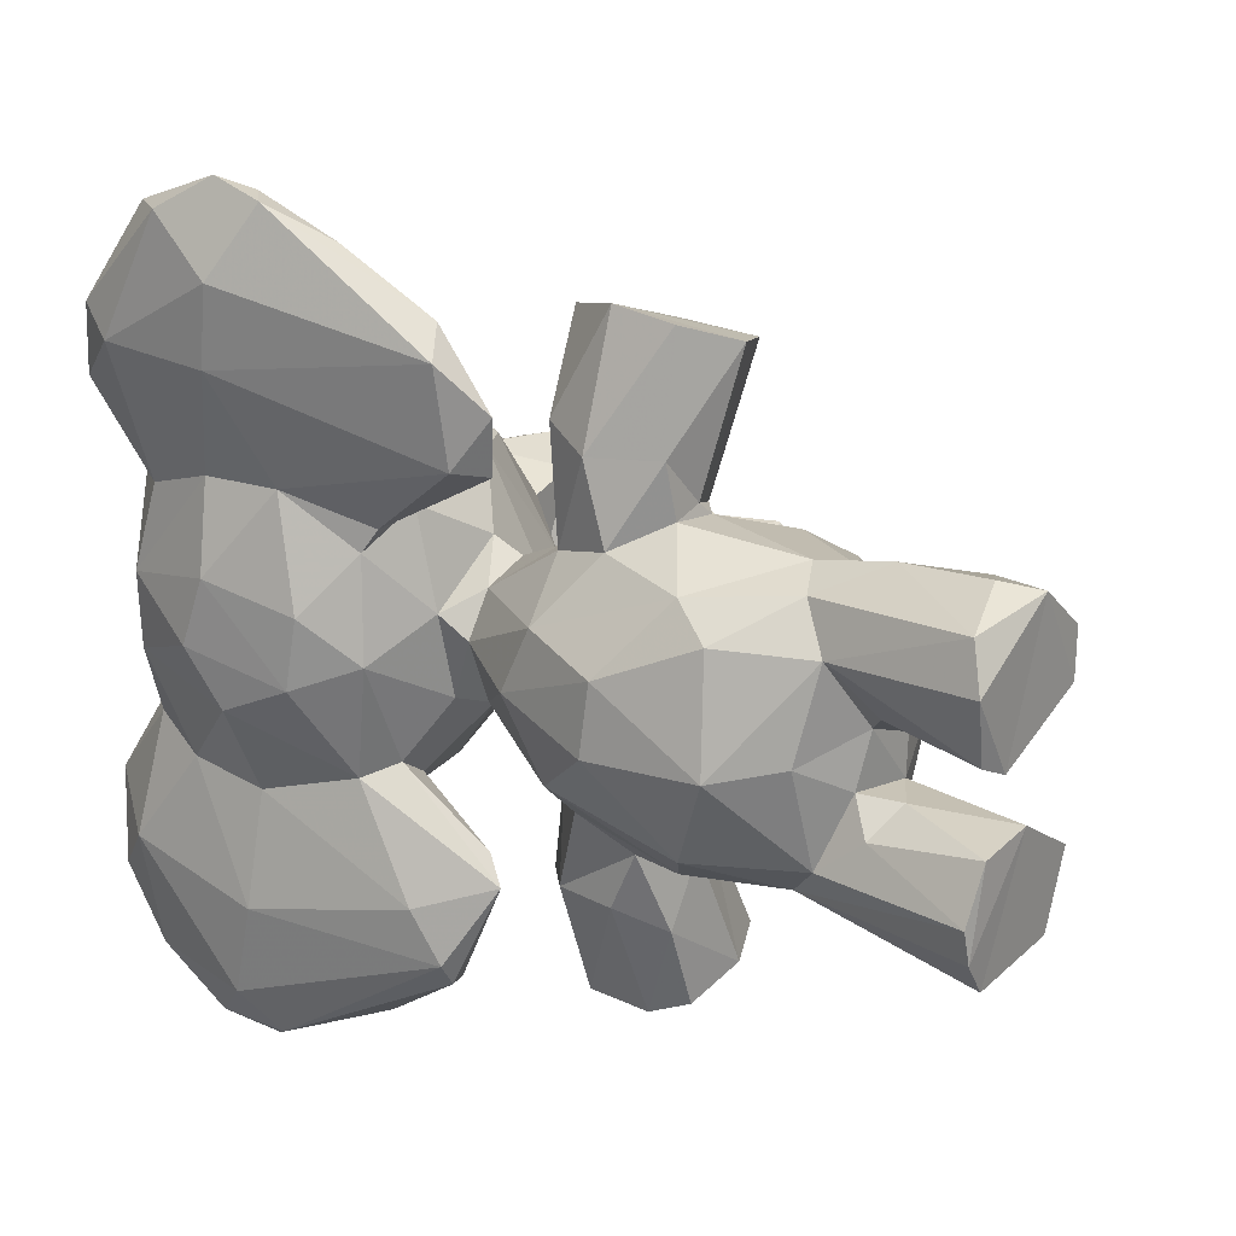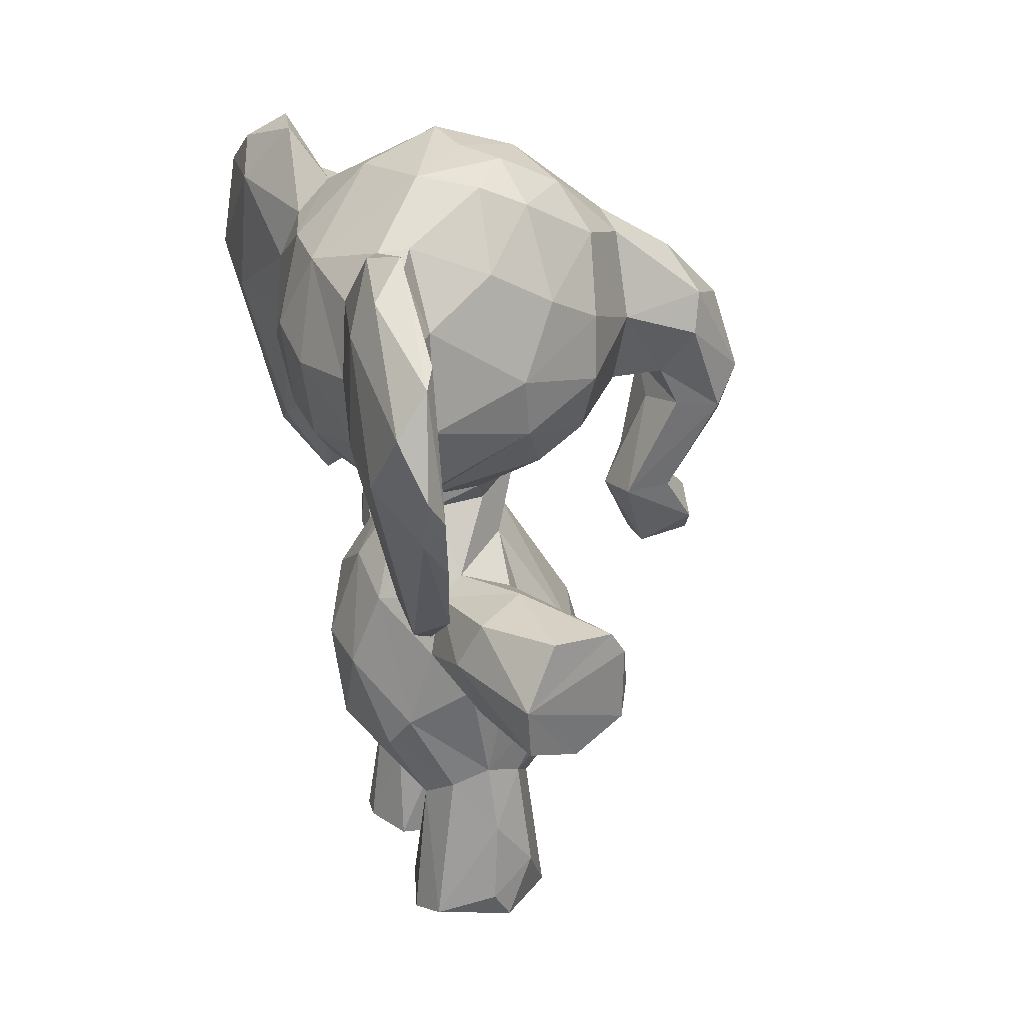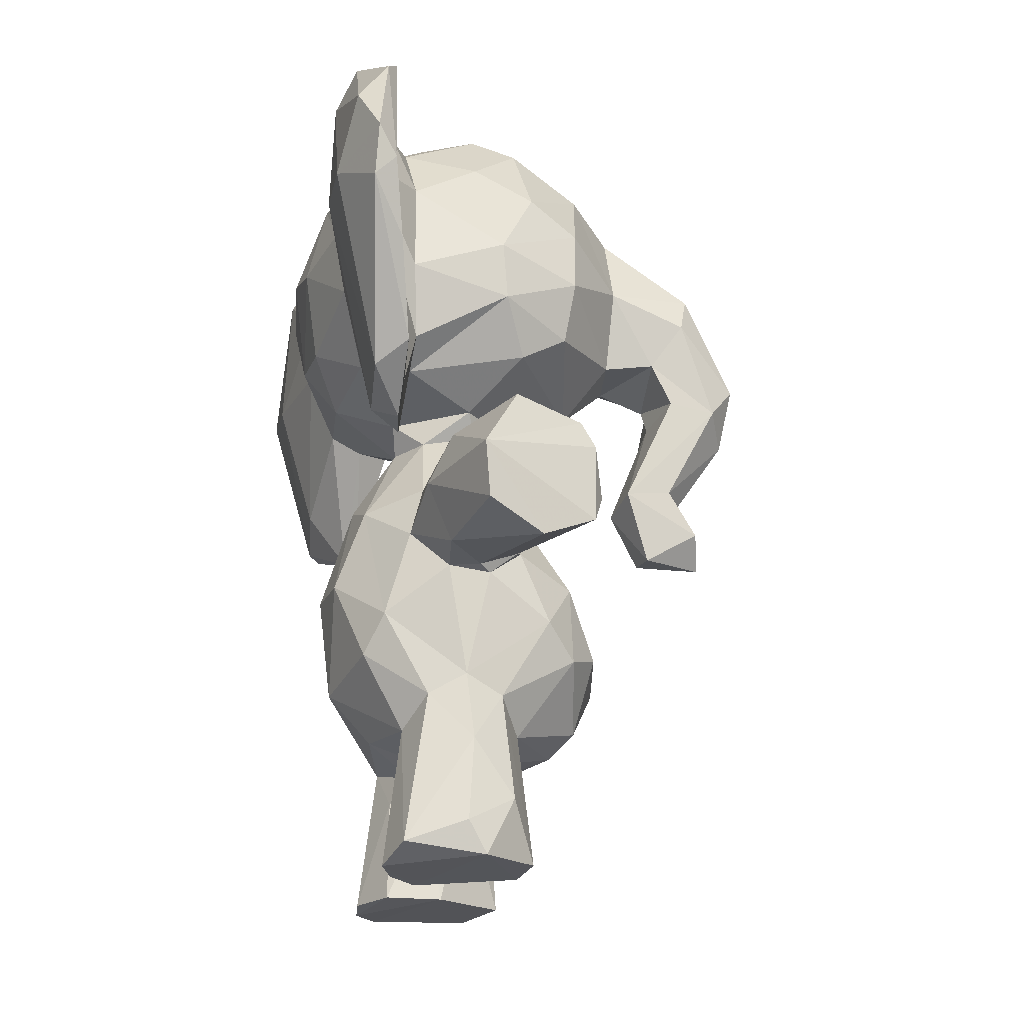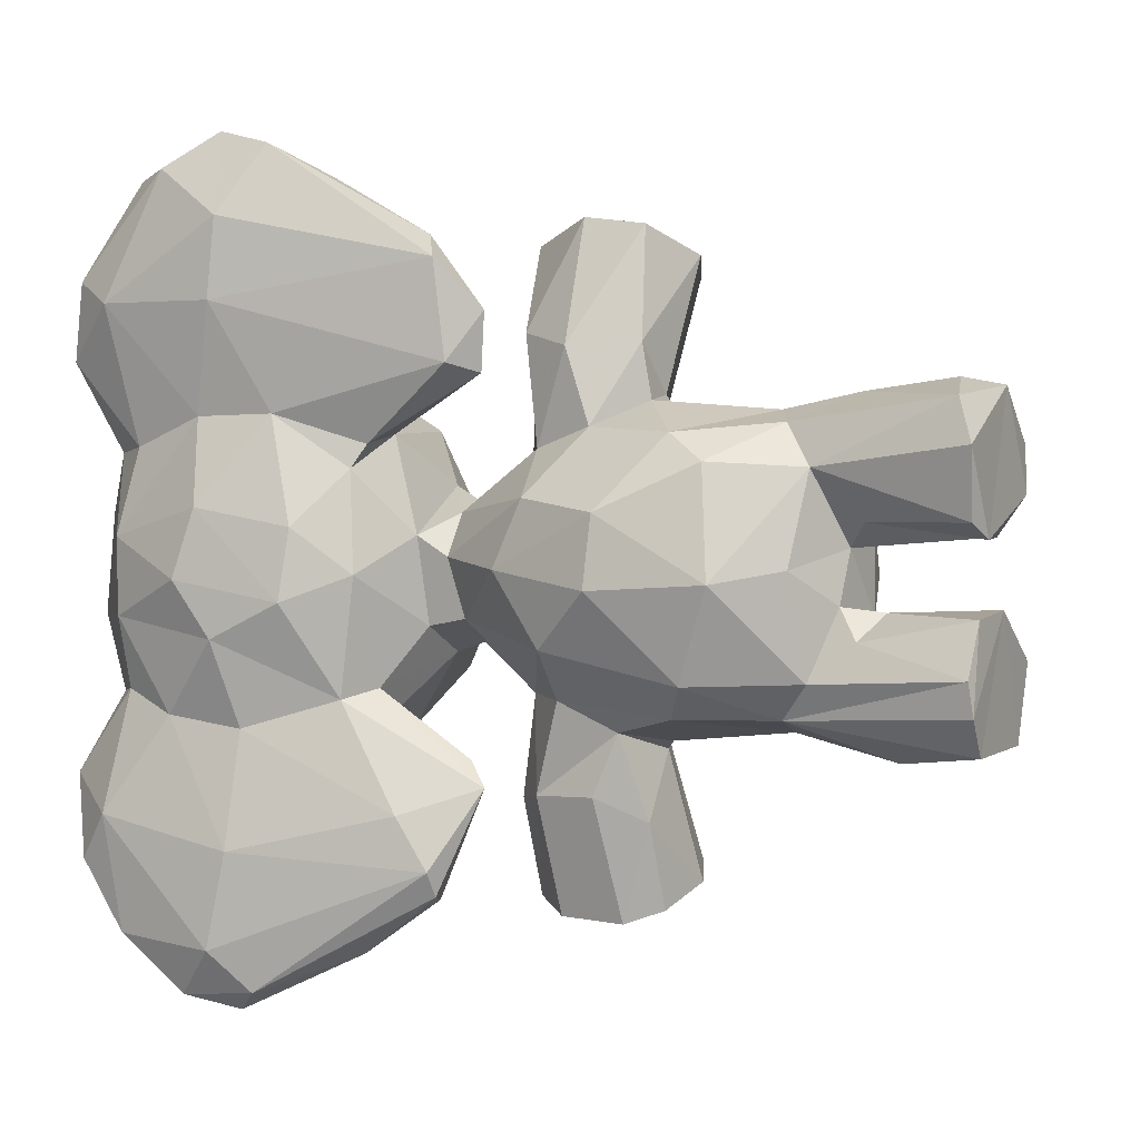
<metadata>
{"format":"obj","ext":"obj","renderer":"f3d","projection":"perspective","resolution":1024,"background":"white","views":[{"elev":23.5,"azim":-52.7,"up":"+Z"},{"elev":27.9,"azim":-18.7,"up":"+Y"},{"elev":-23.3,"azim":-11.3,"up":"+Y"},{"elev":0.7,"azim":-62.2,"up":"+Z"}]}
</metadata>
<code>
v 0.06246 0.2427 0.4314
v 0.05696 0.3588 0.4988
v 0.04849 0.3635 0.4252
v 0.08858 0.2593 0.5461
v 0.08935 0.4511 0.5135
v 0.1083 0.3025 0.5747
v 0.3408 0.364 0.5283
v 0.3409 0.2671 0.5457
v 0.3058 0.3056 0.5742
v 0.3646 0.3732 0.4363
v 0.2691 0.5293 0.4361
v 0.3564 0.2004 0.471
v 0.1113 0.1828 0.4445
v 0.1864 0.1498 0.4654
v 0.2497 0.1506 0.4905
v 0.332 0.1776 0.4386
v 0.2482 0.5141 0.5046
v 0.08333 0.48 0.4441
v 0.4025 0.8927 0.429
v 0.2217 0.9946 0.4422
v 0.3255 0.9557 0.4924
v 0.2536 0.9928 0.4981
v 0.03308 0.8902 0.4765
v 0.001007 0.7983 0.4335
v 0.02486 0.6746 0.4855
v 0.007397 0.7762 0.5054
v 0.07546 0.6358 0.5435
v 0.1266 0.5896 0.4776
v 0.1328 0.558 0.4559
v 0.162 0.5576 0.5007
v 0.2258 0.5678 0.5098
v 0.2016 0.04678 0.6249
v 0.2287 0.3518 0.6022
v 0.2709 0.3896 0.5724
v 0.2023 0.2267 0.5982
v 0.1598 0.204 0.5844
v 0.1532 0.4677 0.5631
v 0.171 0.3614 0.6664
v 0.1941 0.3692 0.7833
v 0.2797 0.5886 0.4677
v 0.1432 0.4318 0.6629
v 0.1357 0.4015 0.5828
v 0.207 0.3534 0.1077
v 0.1785 0.3546 0.6091
v 0.2604 0.3402 0.7567
v 0.2144 0.3561 0.6162
v 0.2819 0.02779 0.3031
v 0.08733 0.9217 0.5634
v 0.2619 0.3795 0.5975
v 0.3239 0.3698 0.7391
v 0.08156 0.6216 0.06386
v 0.1147 0.005736 0.5585
v 0.1365 0.1708 0.5407
v 0.1979 0.1039 0.2628
v 0.2274 0.5039 0.7698
v 0.1616 0.1265 0.4896
v 0.1336 0.01155 0.4886
v 0.258 0.07959 0.6027
v 0.132 0.02403 0.6039
v 0.2741 0.172 0.5365
v 0.2475 0.2074 0.5816
v 0.2872 0.01304 0.5644
v 0.2775 0.007998 0.5161
v 0.1353 0.4363 0.3161
v 0.224 0.009711 0.6172
v 0.209 0.1455 0.6141
v 0.1833 0.4884 0.554
v 0.1313 0.6178 0.579
v 0.08422 0.6217 0.5678
v 0.04569 0.7093 0.5982
v 0.04728 0.8716 0.5676
v 0.3383 0.8233 0.5909
v 0.2064 0.8967 0.6052
v 0.2779 0.8572 0.611
v 0.3363 0.7487 0.5996
v 0.2365 0.7741 0.6388
v 0.1333 0.647 0.6169
v 0.2716 0.6471 0.5872
v 0.3264 0.6793 0.5797
v 0.07673 0.5284 0.6454
v 0.0347 0.79 0.5966
v 0.0114 0.7624 0.7103
v 0.06707 0.5364 0.7477
v 0.01086 0.7536 0.7938
v 0.01544 0.8919 0.7122
v 0.02662 0.8285 0.8458
v 0.1215 0.9268 0.5737
v 0.5614 0.6099 0.4498
v 0.07151 0.9151 0.08699
v 0.05061 0.955 0.6566
v 0.1145 0.5685 0.6531
v 0.1017 0.9168 0.616
v 0.128 0.8452 0.6266
v 0.06075 0.8284 0.7088
v 0.1019 0.4985 0.6969
v 0.05247 0.8435 0.7487
v 0.01785 0.8971 0.1946
v 0.06156 0.8774 0.839
v 0.06382 0.6845 0.7437
v 0.1014 0.5592 0.7733
v 0.06971 0.7377 0.8687
v 0.08338 0.6569 0.8322
v 0.009127 0.759 0.3742
v 0.111 0.5069 0.6361
v 0.07765 0.9678 0.1795
v 0.4047 0.8795 0.4797
v 0.5079 0.7955 0.4988
v 0.4968 0.7501 0.5161
v 0.4837 0.5287 0.4797
v 0.5407 0.6388 0.4967
v 0.4603 0.6981 0.4986
v 0.4855 0.6487 0.4948
v 0.4021 0.693 0.4875
v 0.43 0.5241 0.4775
v 0.4579 0.4417 0.4601
v 0.4055 0.7849 0.5204
v 0.3504 0.9051 0.5378
v 0.2146 0.5938 0.5288
v 0.3501 0.6259 0.4593
v 0.1528 0.9835 0.5014
v 0.2131 0.9775 0.5438
v 0.2657 0.9552 0.5554
v 0.4824 0.8444 0.4534
v 0.5723 0.6805 0.4748
v 0.5035 0.5241 0.4461
v 0.5182 0.4742 0.4746
v 0.1188 0.5925 0.2512
v 0.483 0.6895 0.3785
v 0.468 0.6348 0.4353
v 0.4213 0.5133 0.4197
v 0.03665 0.9361 0.7369
v 0.5278 0.439 0.4391
v 0.03873 0.7423 0.2849
v 0.2261 0.5073 0.6501
v 0.2681 0.3408 0.1304
v 0.2234 0.4819 0.3214
v 0.06936 0.966 0.231
v 0.04762 0.7702 0.882
v 0.04603 0.7142 0.8671
v 0.1665 0.153 0.4105
v 0.2275 0.02048 0.4755
v 0.2716 0.1632 0.3613
v 0.1692 0.489 0.6785
v 0.3078 0.4876 0.7417
v 0.2437 0.4664 0.5598
v 0.05599 0.8897 0.3209
v 0.3253 0.4597 0.7395
v 0.2413 0.797 0.248
v 0.09564 0.9261 0.3156
v 0.1874 0.4331 0.7923
v 0.08038 0.4282 0.3671
v 0.08377 0.2814 0.3356
v 0.3882 0.2636 0.4282
v 0.3537 0.3302 0.3532
v 0.2672 0.3873 0.3066
v 0.3315 0.2942 0.3253
v 0.2647 0.5077 0.3969
v 0.3447 0.2158 0.3704
v 0.2372 0.1454 0.399
v 0.3074 0.9677 0.3845
v 0.12 0.9686 0.3965
v 0.05795 0.6216 0.4383
v 0.01868 0.684 0.4112
v 0.1038 0.6191 0.3255
v 0.3999 0.7153 0.3715
v 0.1441 0.5445 0.3943
v 0.1443 0.5859 0.3867
v 0.2658 0.5803 0.3996
v 0.2049 0.3434 0.2757
v 0.155 0.2063 0.3025
v 0.2187 0.2197 0.2872
v 0.1479 0.376 0.2859
v 0.1455 0.4027 0.2221
v 0.1795 0.3573 0.1964
v 0.1891 0.3911 0.09388
v 0.1836 0.4564 0.09874
v 0.1515 0.4679 0.2211
v 0.1172 0.3039 0.3027
v 0.0346 0.7256 0.02272
v 0.2176 0.3548 0.2669
v 0.3197 0.3638 0.1438
v 0.2909 0.5005 0.1352
v 0.2615 0.4346 0.3225
v 0.1361 0.1742 0.3384
v 0.1186 0.004947 0.312
v 0.1472 0.1286 0.3778
v 0.115 0.008872 0.3464
v 0.1434 0.008072 0.4007
v 0.01316 0.766 0.06469
v 0.2282 0.508 0.2297
v 0.2833 0.008747 0.3577
v 0.2556 0.008885 0.2797
v 0.1443 0.006929 0.2748
v 0.2356 0.5034 0.3619
v 0.1802 0.4841 0.3204
v 0.2 0.5525 0.3694
v 0.06868 0.6429 0.3149
v 0.03657 0.8271 0.2966
v 0.1414 0.6254 0.2988
v 0.347 0.8937 0.3325
v 0.2459 0.891 0.2787
v 0.3374 0.794 0.2857
v 0.2287 0.6546 0.2771
v 0.3331 0.704 0.2944
v 0.32 0.64 0.3375
v 0.05357 0.5711 0.2044
v 0.0603 0.5392 0.1502
v 0.07591 0.5384 0.1247
v 0.3263 0.4617 0.1528
v 0.02978 0.8816 0.07322
v 0.04056 0.8133 0.01444
v 0.0347 0.9338 0.146
v 0.1196 0.9233 0.305
v 0.09935 0.9226 0.2637
v 0.1185 0.7365 0.2346
v 0.1368 0.6534 0.2655
v 0.05262 0.8418 0.1387
v 0.07328 0.7184 0.02651
v 0.102 0.5482 0.119
v 0.117 0.5155 0.2119
v 0.1122 0.5192 0.2571
v 0.09978 0.4971 0.2313
v 0.507 0.8162 0.4046
v 0.4054 0.8542 0.3818
v 0.5385 0.7106 0.3773
v 0.4068 0.778 0.3629
v 0.4849 0.5317 0.4036
v 0.5155 0.4678 0.408
v 0.4673 0.6719 0.41
v 0.4506 0.5509 0.3958
v 0.5262 0.4977 0.4303
v 0.1861 0.1135 0.4048
v 0.4534 0.4453 0.4226
v 0.1954 0.971 0.3331
v 0.2122 0.9983 0.3787
v 0.2598 0.9635 0.3337
v 0.5052 0.7836 0.3763
v 0.5688 0.6697 0.4036
v 0.5574 0.7649 0.4327
v 0.5318 0.6081 0.393
v 0.4119 0.6923 0.4116
v 0.06523 0.8199 0.01883
v 0.05675 0.7526 0.001369
v 0.1258 0.7306 0.6453
v 0.2061 0.5889 0.3589
v 0.1885 0.5024 0.2151
v 0.2266 0.5015 0.1117
v 0.2434 0.7061 0.6316
v 0.3364 0.4133 0.1451
v 0.2069 0.006655 0.4084
v 0.3362 0.4041 0.7198
v 0.27 0.7297 0.2525
v 0.01231 0.7434 0.1647
v 0.0356 0.8901 0.3955
v 0.1286 0.8391 0.2548
v 0.3764 0.2863 0.4992
v 0.2665 0.19 0.3221
v 0.06453 0.681 0.1405
v 0.2602 0.3779 0.2844
v 0.07364 0.8936 0.8183
v 0.1645 0.006304 0.473
v 0.07527 0.97 0.7017
f 93 73 87
f 2 1 4
f 211 179 189
f 30 118 28
f 60 63 15
f 129 114 112
f 129 230 130
f 255 213 234
f 165 204 226
f 67 30 37
f 252 216 215
f 76 93 244
f 248 68 78
f 255 201 148
f 234 213 149
f 152 151 178
f 182 249 247
f 249 175 247
f 167 162 164
f 68 69 27
f 191 159 250
f 223 237 224
f 101 96 260
f 136 209 182
f 257 47 171
f 145 251 49
f 16 60 15
f 117 116 106
f 175 249 181
f 197 103 133
f 217 258 218
f 50 49 251
f 251 145 147
f 187 186 184
f 134 145 67
f 69 70 27
f 100 91 99
f 7 256 10
f 178 64 172
f 169 178 172
f 56 261 57
f 195 177 64
f 41 143 37
f 107 123 106
f 76 72 74
f 174 173 175
f 241 205 165
f 173 177 176
f 85 86 131
f 170 171 54
f 1 184 13
f 151 64 178
f 27 162 28
f 54 193 170
f 11 10 157
f 81 85 71
f 109 125 88
f 240 125 227
f 170 152 178
f 7 10 11
f 32 66 59
f 59 66 36
f 140 186 232
f 71 23 81
f 144 134 55
f 175 43 174
f 135 174 43
f 222 221 164
f 134 143 55
f 182 247 190
f 50 45 49
f 51 218 219
f 53 57 52
f 100 102 139
f 28 118 68
f 232 250 159
f 21 19 160
f 80 83 82
f 99 102 100
f 18 2 5
f 2 4 6
f 10 256 153
f 153 256 12
f 8 256 7
f 7 9 8
f 7 34 9
f 12 256 8
f 163 103 197
f 222 207 208
f 51 179 243
f 100 139 83
f 29 30 28
f 40 17 11
f 40 31 17
f 31 40 118
f 35 33 44
f 37 42 41
f 181 135 175
f 71 90 48
f 45 150 39
f 197 206 222
f 22 122 21
f 18 29 166
f 60 8 61
f 4 36 6
f 58 62 61
f 60 61 62
f 183 209 136
f 97 253 198
f 65 62 58
f 63 62 65
f 140 159 14
f 4 53 36
f 61 35 66
f 58 61 66
f 249 259 181
f 58 32 65
f 65 59 52
f 149 254 161
f 12 60 16
f 46 33 49
f 17 67 145
f 27 28 68
f 14 56 53
f 26 70 81
f 120 235 161
f 185 187 170
f 76 73 93
f 74 122 73
f 28 162 167
f 169 180 259
f 75 72 76
f 244 77 248
f 81 82 85
f 48 23 71
f 84 86 85
f 92 87 48
f 255 148 215
f 262 90 131
f 125 109 126
f 93 87 92
f 198 146 97
f 94 244 93
f 96 92 262
f 94 93 92
f 38 39 41
f 68 77 91
f 98 101 260
f 104 91 100
f 100 95 104
f 99 96 101
f 78 118 40
f 108 124 107
f 109 114 126
f 110 112 114
f 114 115 126
f 115 132 126
f 75 116 72
f 116 117 72
f 119 113 79
f 73 121 87
f 78 40 119
f 122 22 121
f 239 107 124
f 126 231 125
f 110 88 124
f 241 111 113
f 229 111 241
f 112 111 229
f 229 129 112
f 115 114 130
f 69 80 70
f 205 204 165
f 133 253 206
f 231 126 132
f 98 86 138
f 139 101 138
f 84 138 86
f 138 84 139
f 17 31 67
f 3 152 1
f 31 30 67
f 56 14 141
f 14 15 141
f 143 150 55
f 17 7 11
f 213 214 149
f 49 34 145
f 26 81 23
f 251 147 50
f 153 158 154
f 79 113 75
f 10 154 157
f 153 12 158
f 13 184 140
f 161 254 23
f 103 24 254
f 194 168 157
f 11 157 168
f 120 48 87
f 173 174 172
f 169 172 180
f 175 135 43
f 259 180 135
f 169 259 155
f 51 208 179
f 186 140 184
f 185 188 187
f 39 38 45
f 168 245 205
f 257 158 142
f 237 223 239
f 47 257 142
f 192 47 191
f 152 184 1
f 152 170 184
f 16 142 158
f 194 183 136
f 196 194 195
f 194 157 183
f 195 151 166
f 162 197 164
f 162 163 197
f 198 133 103
f 236 201 234
f 182 209 249
f 215 148 252
f 97 146 137
f 42 44 38
f 207 253 189
f 212 97 137
f 105 137 214
f 182 190 136
f 89 210 212
f 255 214 213
f 101 139 102
f 127 215 216
f 127 199 221
f 214 217 105
f 218 243 242
f 141 63 261
f 220 221 222
f 208 51 219
f 113 116 75
f 226 237 225
f 225 240 128
f 230 240 227
f 227 228 230
f 225 165 226
f 257 156 158
f 128 240 230
f 128 241 165
f 230 233 130
f 19 106 123
f 117 21 122
f 120 23 48
f 110 109 88
f 226 202 224
f 220 222 219
f 200 19 224
f 167 164 245
f 222 206 207
f 237 239 225
f 227 125 231
f 119 241 113
f 229 241 128
f 245 166 167
f 223 224 19
f 132 228 231
f 211 89 242
f 245 196 166
f 196 245 168
f 216 199 127
f 159 140 232
f 208 207 179
f 231 228 227
f 198 103 254
f 183 155 259
f 122 74 117
f 115 233 132
f 156 169 155
f 33 9 34
f 219 218 258
f 163 26 24
f 14 159 15
f 96 262 260
f 20 22 21
f 62 63 60
f 27 70 25
f 232 188 250
f 73 76 74
f 1 2 3
f 262 48 90
f 177 173 172
f 215 127 258
f 4 1 53
f 217 214 258
f 92 96 94
f 141 261 56
f 20 21 160
f 94 77 244
f 258 214 215
f 121 120 87
f 24 26 23
f 96 99 94
f 121 73 122
f 151 3 18
f 82 70 80
f 158 156 154
f 69 104 80
f 252 204 203
f 248 78 79
f 171 169 156
f 18 3 2
f 123 107 239
f 188 186 187
f 116 108 107
f 63 141 15
f 210 189 97
f 107 106 116
f 218 51 243
f 85 90 71
f 6 36 35
f 255 215 214
f 214 137 149
f 54 171 192
f 239 124 238
f 204 205 203
f 200 202 201
f 109 110 114
f 59 53 52
f 225 239 238
f 255 234 201
f 210 89 211
f 177 172 64
f 259 249 183
f 222 164 197
f 179 207 189
f 187 184 170
f 193 192 250
f 212 105 89
f 114 129 130
f 220 258 127
f 3 151 152
f 92 48 262
f 99 77 94
f 53 59 36
f 77 99 91
f 101 102 99
f 18 5 29
f 9 33 35
f 212 210 97
f 262 131 98
f 244 248 76
f 103 163 24
f 218 242 217
f 72 117 74
f 27 25 162
f 250 185 193
f 176 177 247
f 174 180 172
f 61 9 35
f 171 47 192
f 163 25 26
f 119 79 78
f 144 147 145
f 179 211 243
f 82 84 85
f 260 262 98
f 44 6 35
f 65 32 59
f 117 106 21
f 150 45 50
f 185 170 193
f 246 247 177
f 63 65 261
f 33 34 49
f 116 111 108
f 236 235 160
f 181 259 135
f 153 154 10
f 119 40 168
f 240 225 238
f 162 25 163
f 228 132 233
f 148 202 252
f 149 146 254
f 5 37 30
f 195 194 136
f 201 202 148
f 237 226 224
f 246 136 190
f 223 19 123
f 68 91 104
f 156 257 171
f 61 8 9
f 205 245 203
f 161 234 149
f 101 98 138
f 18 166 151
f 5 6 42
f 6 5 2
f 205 241 119
f 176 175 173
f 164 221 199
f 150 144 55
f 13 53 1
f 208 219 222
f 225 128 165
f 195 246 177
f 217 89 105
f 248 77 68
f 79 75 248
f 216 203 199
f 243 211 242
f 42 37 5
f 26 25 70
f 75 76 248
f 161 23 120
f 53 13 14
f 108 110 124
f 97 189 253
f 253 133 198
f 46 49 45
f 22 20 120
f 167 166 29
f 134 144 145
f 212 137 105
f 246 195 136
f 37 134 67
f 200 160 19
f 146 198 254
f 253 207 206
f 202 226 204
f 210 211 189
f 224 202 200
f 191 250 192
f 204 252 202
f 236 234 235
f 171 178 169
f 84 83 139
f 47 142 191
f 37 143 134
f 156 155 154
f 8 60 12
f 193 54 192
f 35 36 66
f 88 125 240
f 85 131 90
f 171 170 178
f 40 11 168
f 34 7 17
f 143 41 150
f 58 66 32
f 21 106 19
f 245 199 203
f 110 108 111
f 16 15 159
f 42 38 41
f 68 104 69
f 167 29 28
f 130 233 115
f 127 221 220
f 190 247 246
f 53 56 57
f 46 38 44
f 217 242 89
f 13 140 14
f 135 180 174
f 200 236 160
f 44 42 6
f 118 30 31
f 250 188 185
f 183 157 154
f 229 128 129
f 111 112 110
f 168 194 196
f 5 30 29
f 238 124 88
f 209 183 249
f 52 57 261
f 16 158 12
f 203 216 252
f 150 50 147
f 82 81 70
f 261 65 52
f 234 161 235
f 137 146 149
f 98 131 86
f 80 104 95
f 154 155 183
f 219 258 220
f 68 118 78
f 236 200 201
f 206 197 133
f 46 45 38
f 175 176 247
f 230 228 233
f 123 239 223
f 95 83 80
f 150 41 39
f 95 100 83
f 238 88 240
f 129 128 230
f 33 46 44
f 17 145 34
f 142 159 191
f 254 24 23
f 164 199 245
f 195 166 196
f 159 142 16
f 111 116 113
f 119 168 205
f 235 120 20
f 232 186 188
f 235 20 160
f 120 121 22
f 147 144 150
f 151 195 64
f 84 82 83

</code>
